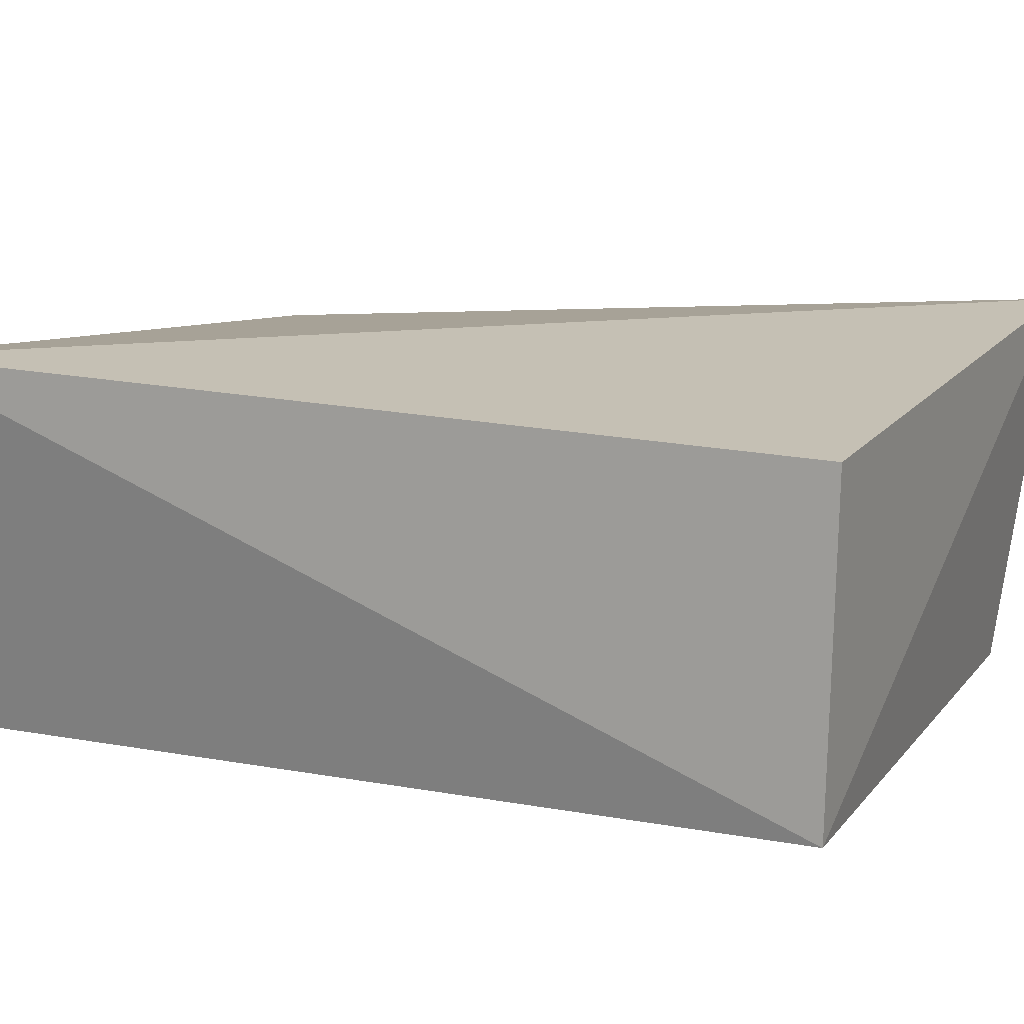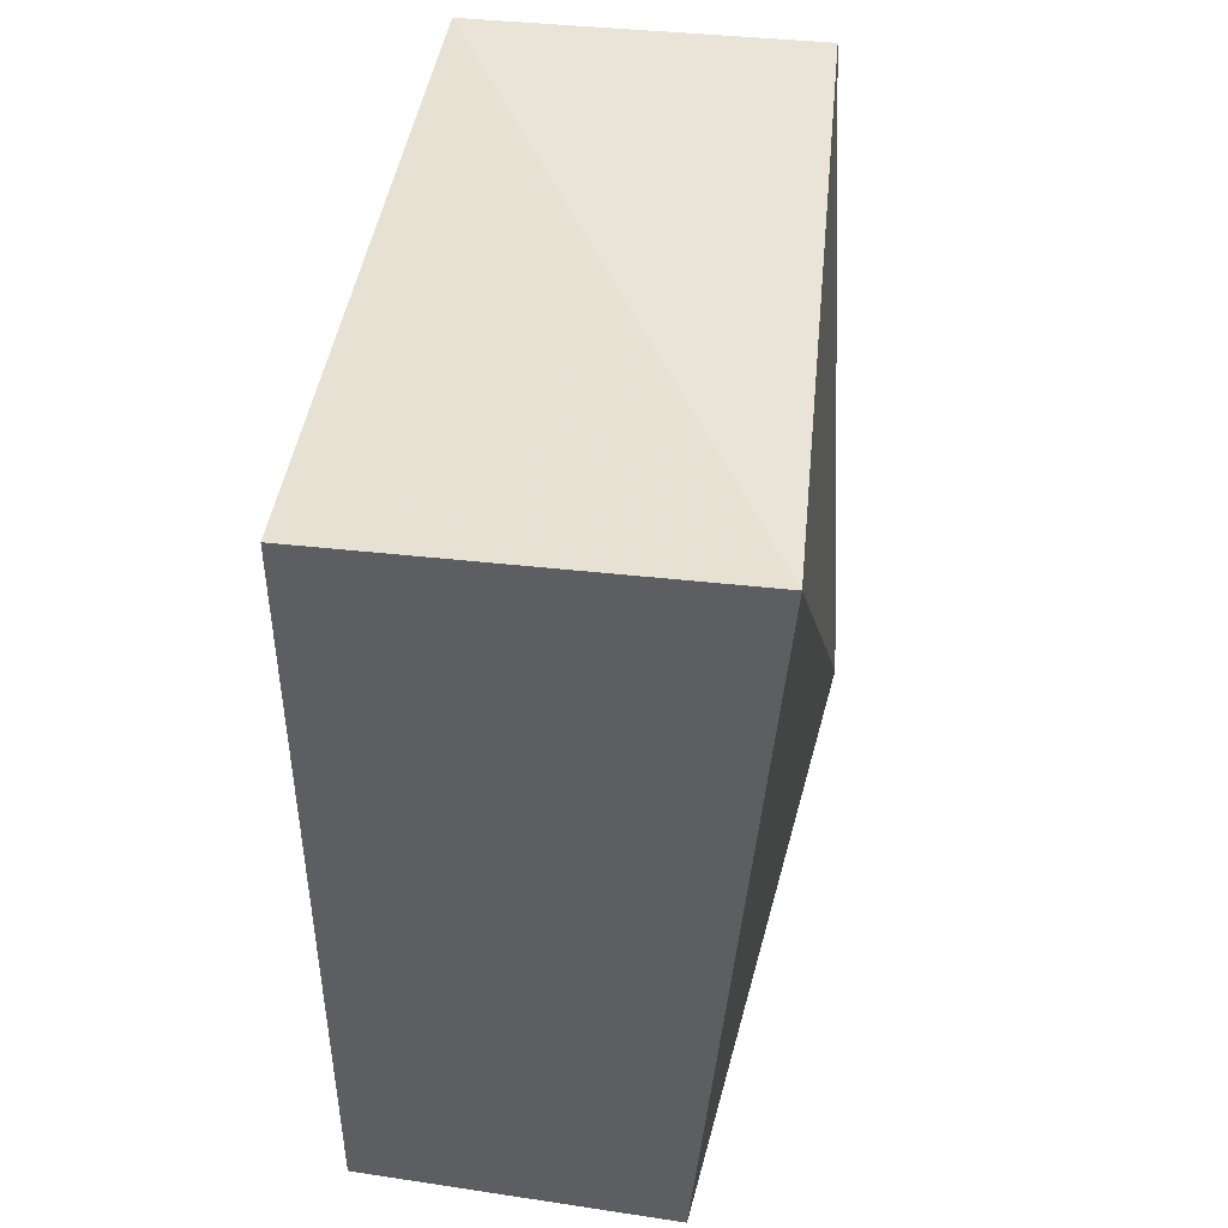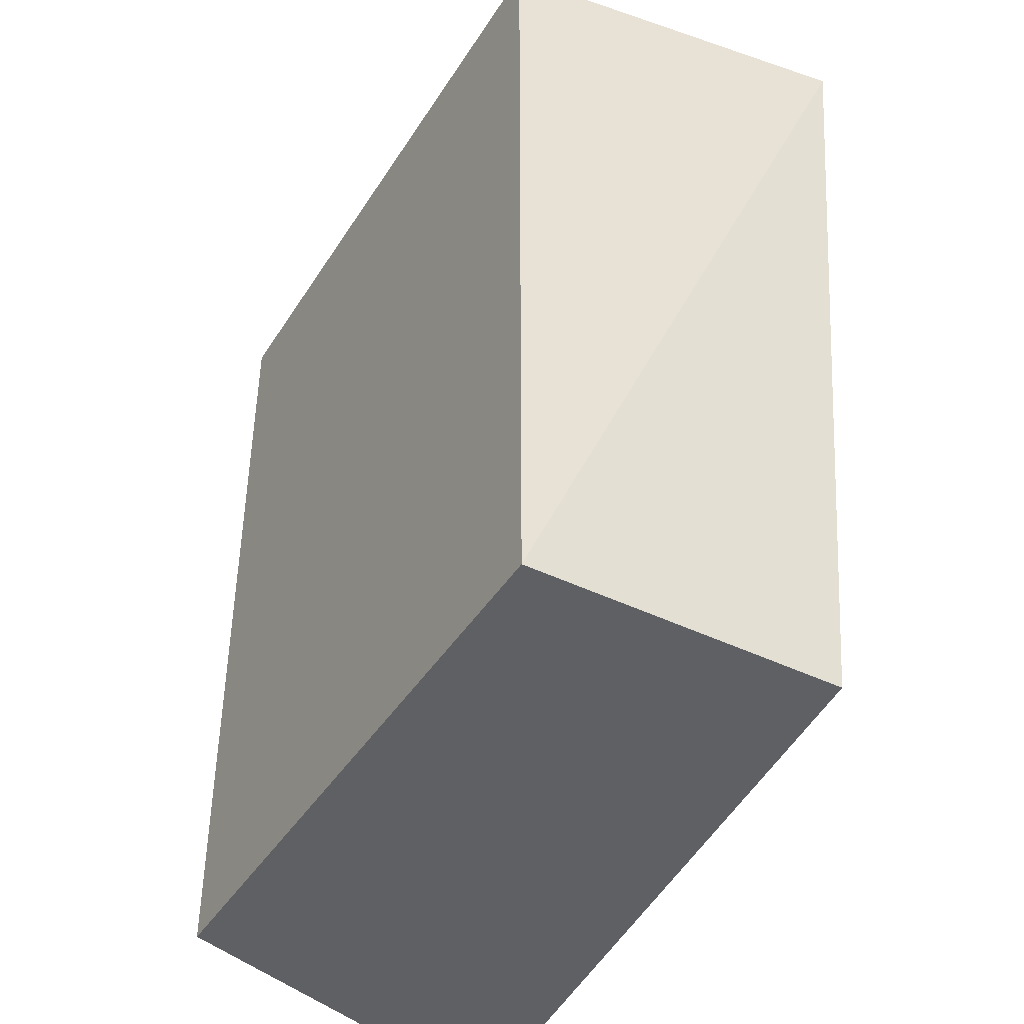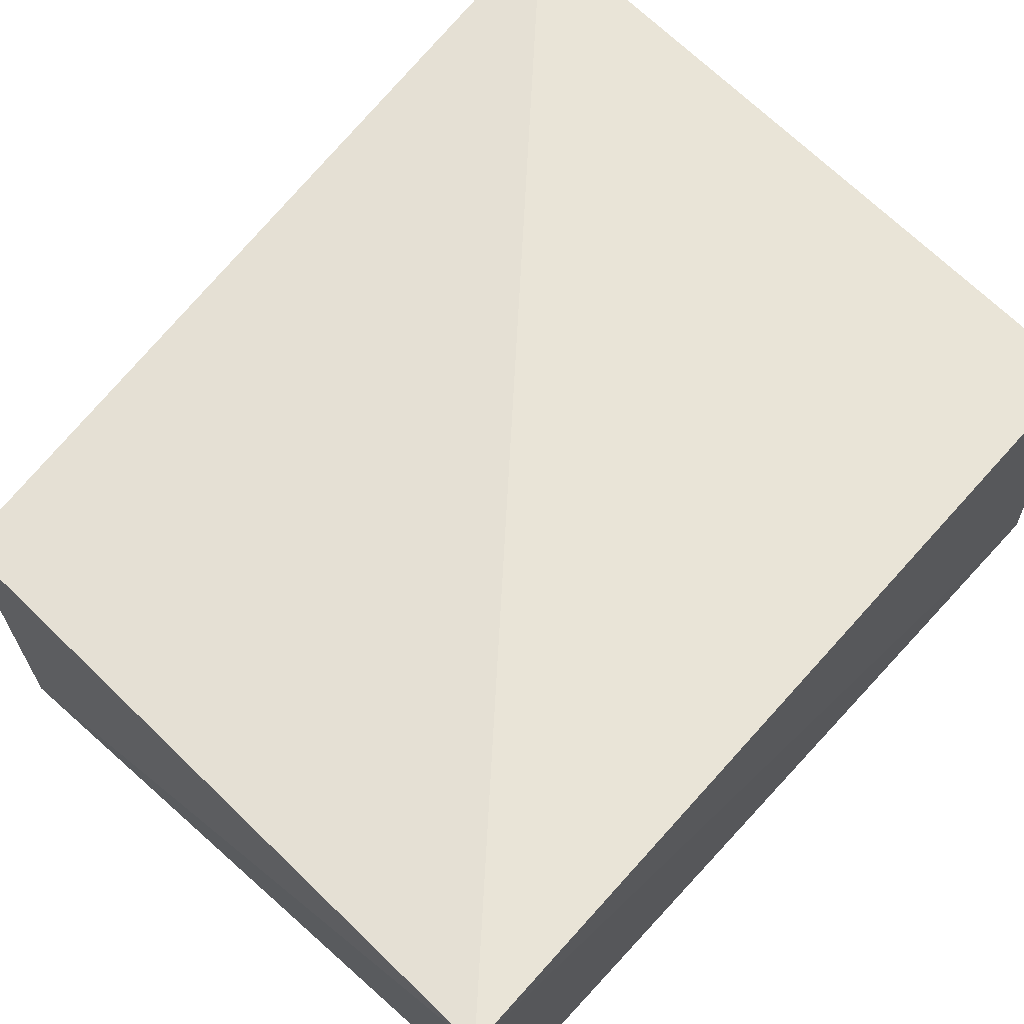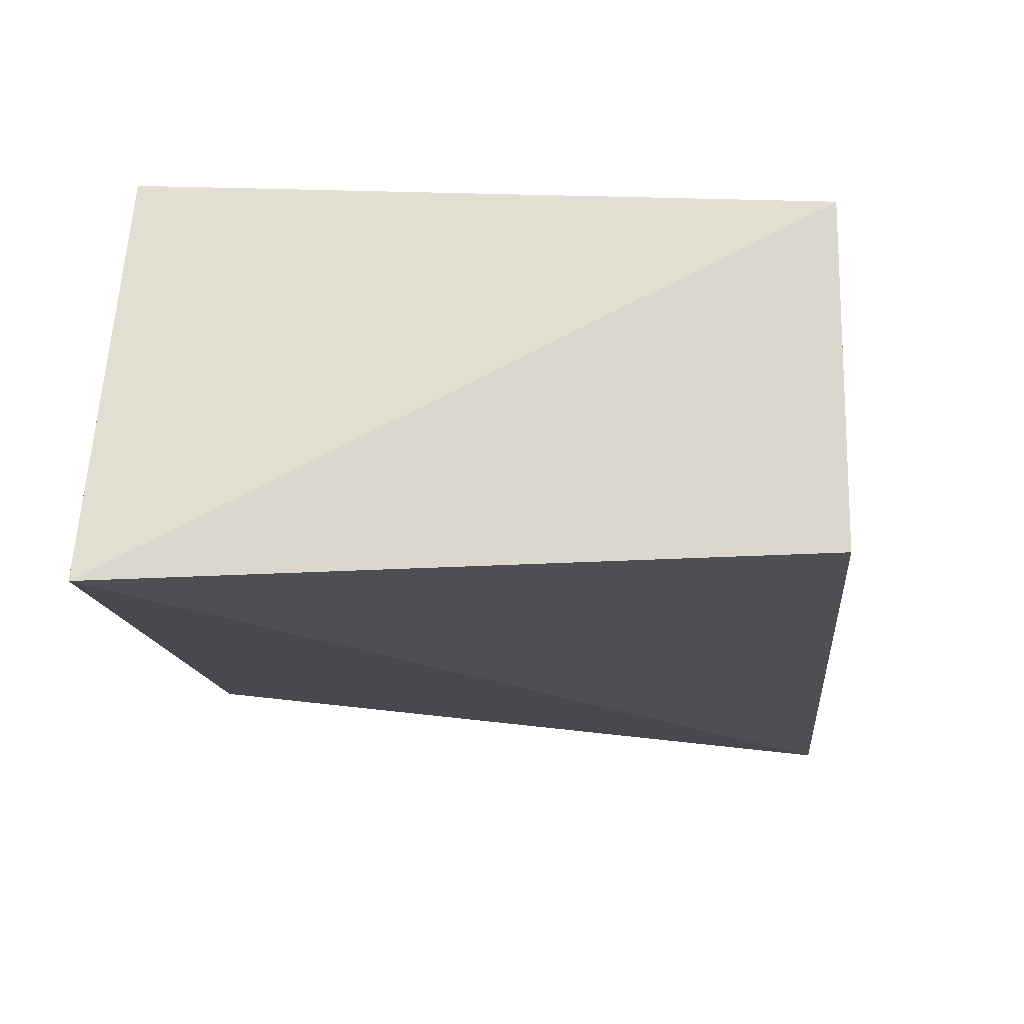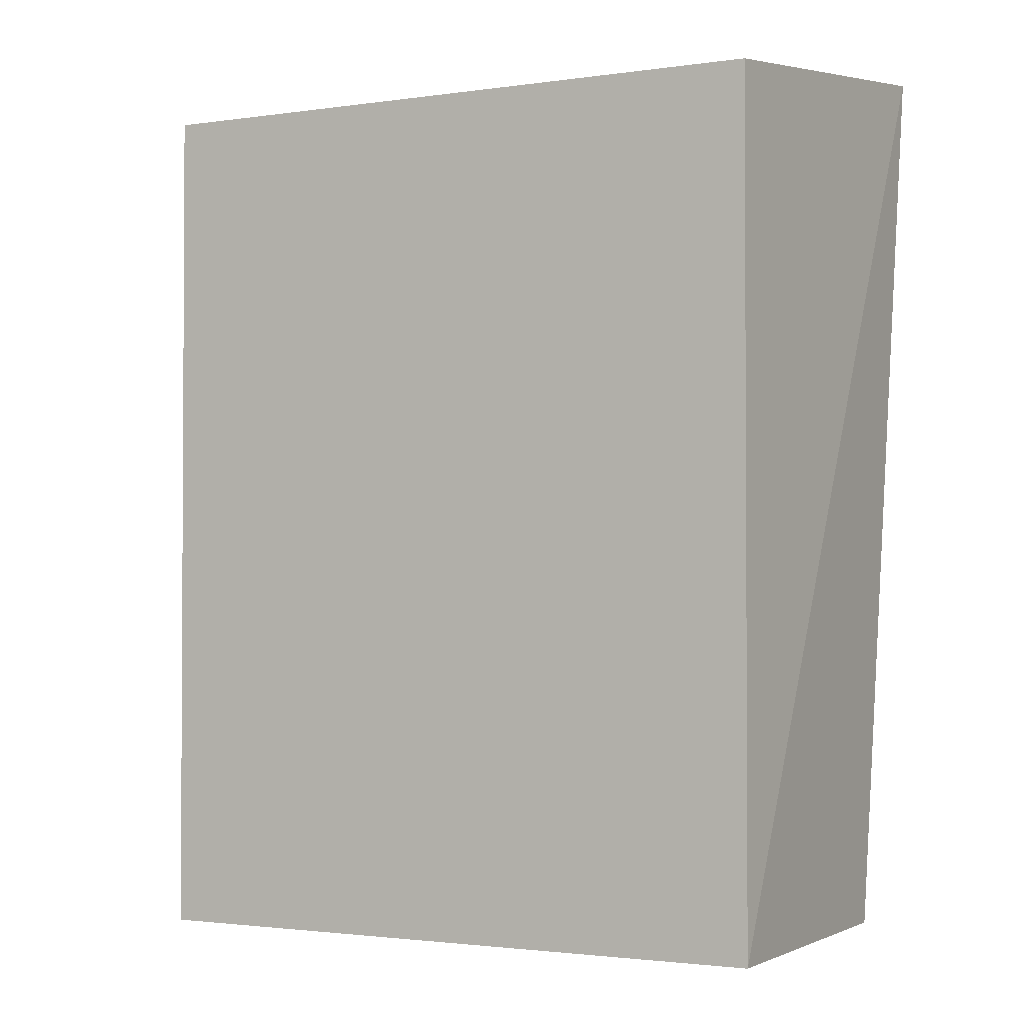
<metadata>
{"format":"obj","ext":"obj","renderer":"f3d","projection":"perspective","resolution":1024,"background":"white","views":[{"elev":12.7,"azim":-66.6,"up":"+Y"},{"elev":47.3,"azim":99.8,"up":"+Z"},{"elev":-43.1,"azim":60.0,"up":"+Z"},{"elev":62.4,"azim":42.2,"up":"+Y"},{"elev":75.1,"azim":-178.6,"up":"+Z"},{"elev":-1.9,"azim":28.2,"up":"+Z"}]}
</metadata>
<code>
v 0.007576 0.2316 0.1758
v 0.007576 0.2316 -0.1424
v 0.01736 0.3769 0.1936
v -0.2378 0.3575 0.179
v -0.2348 0.2316 -0.1424
v -0.2348 0.2316 0.1758
v -0.2657 0.3736 -0.1529
v 0.007576 0.3528 -0.1424
f 1 2 3
f 5 2 1
f 6 1 3
f 6 3 4
f 6 5 1
f 7 2 5
f 7 4 3
f 7 6 4
f 7 5 6
f 8 7 3
f 8 3 2
f 8 2 7

</code>
